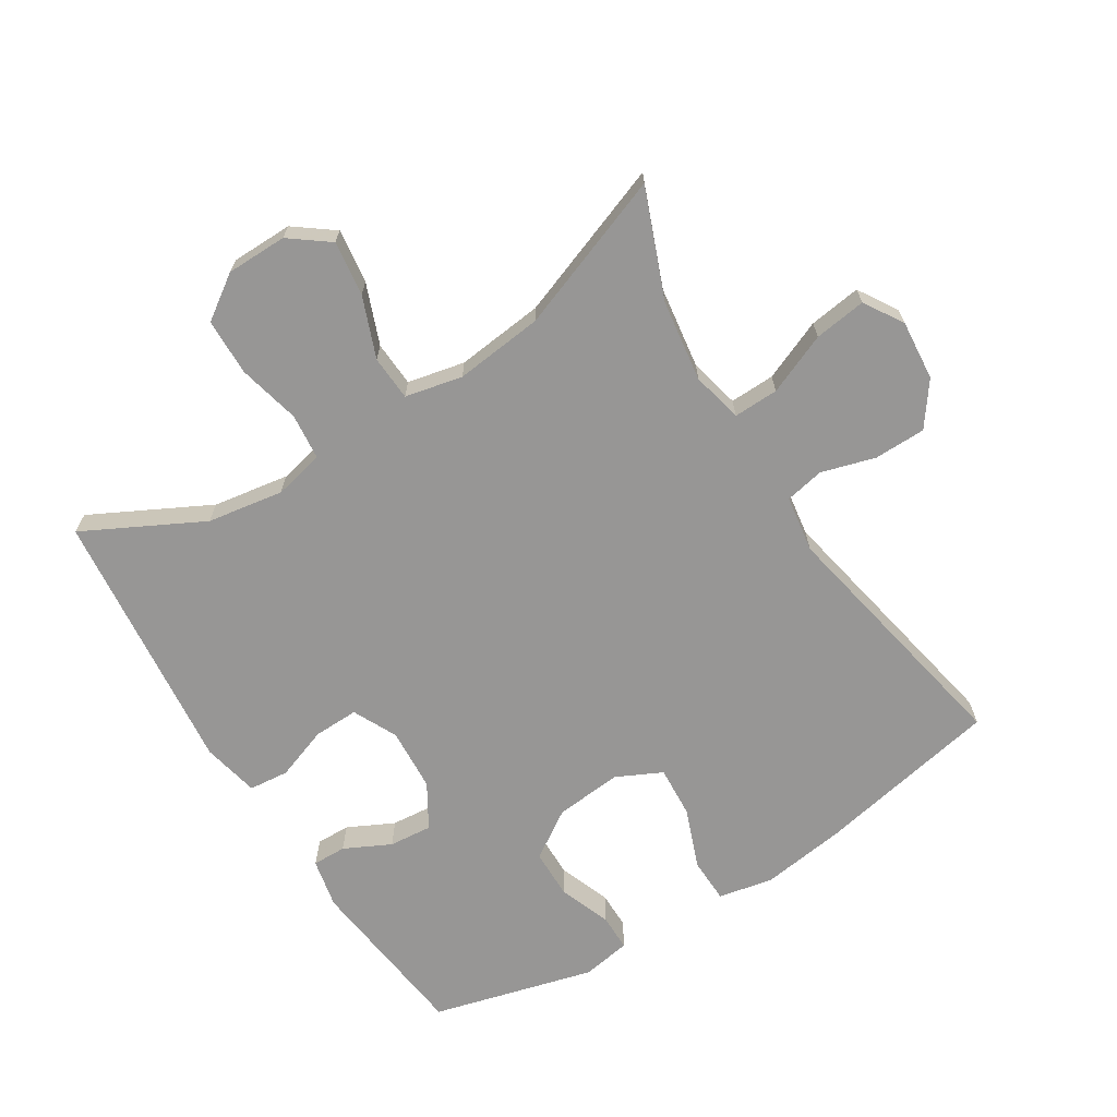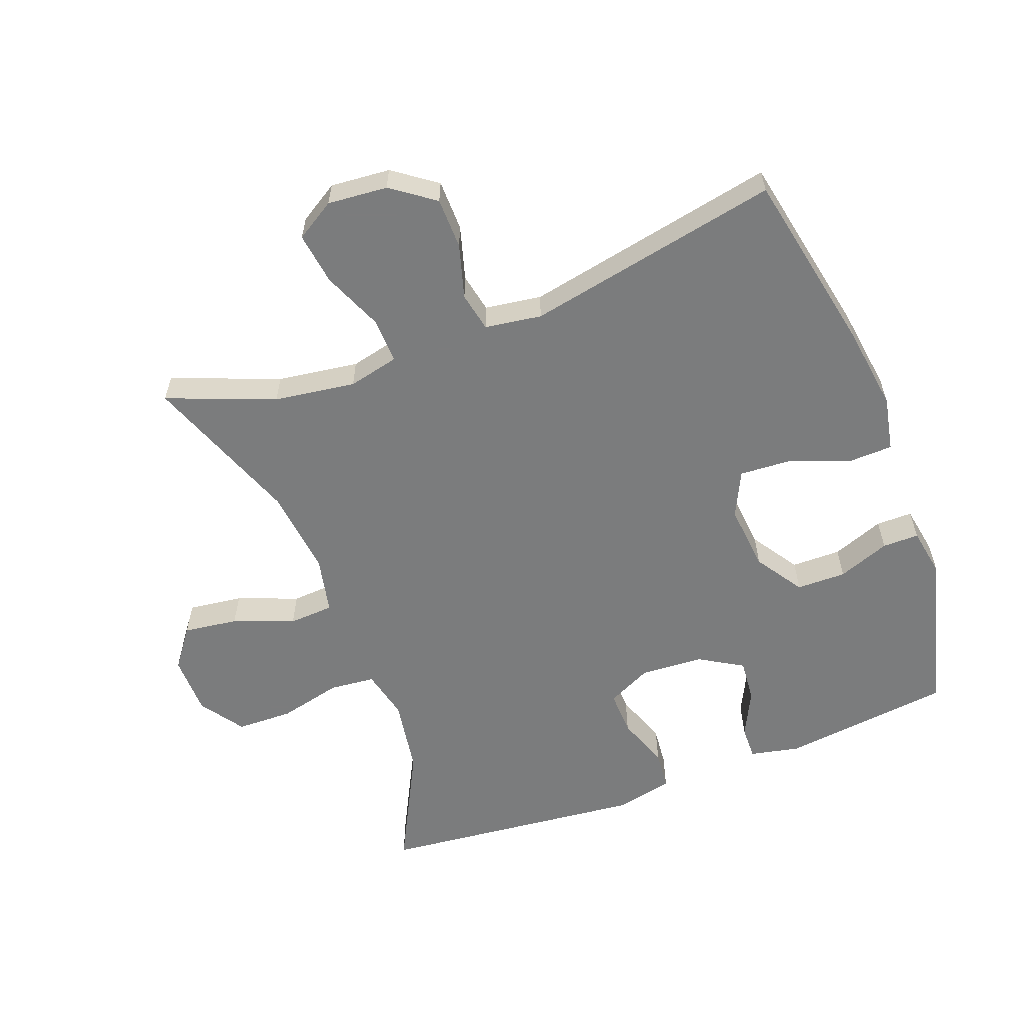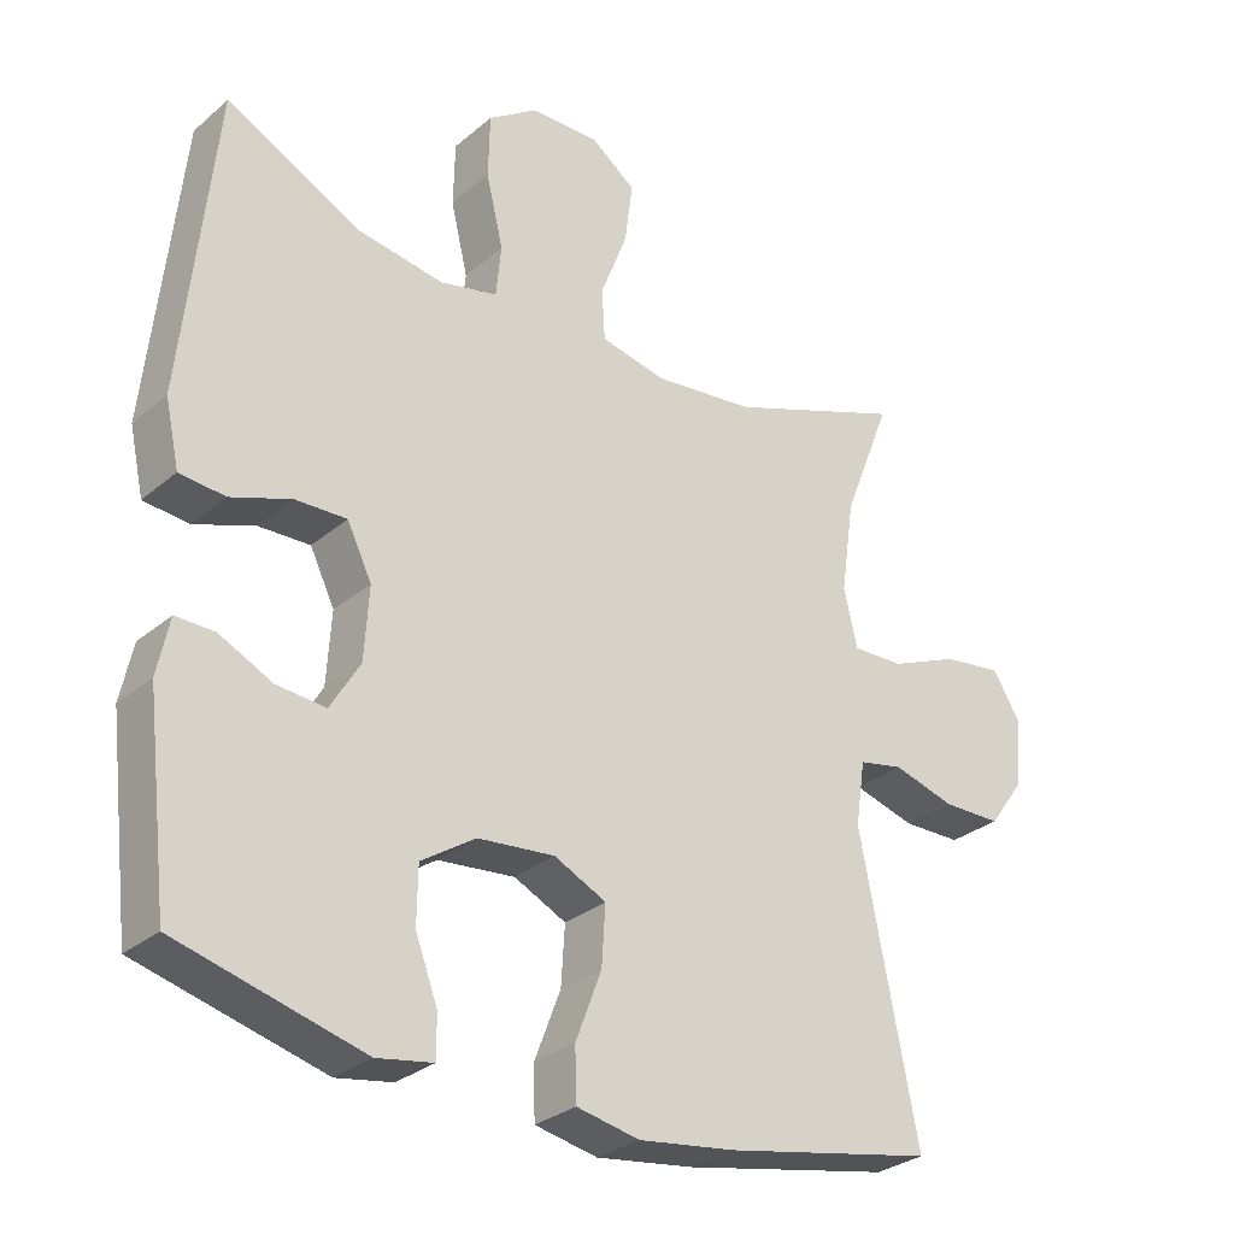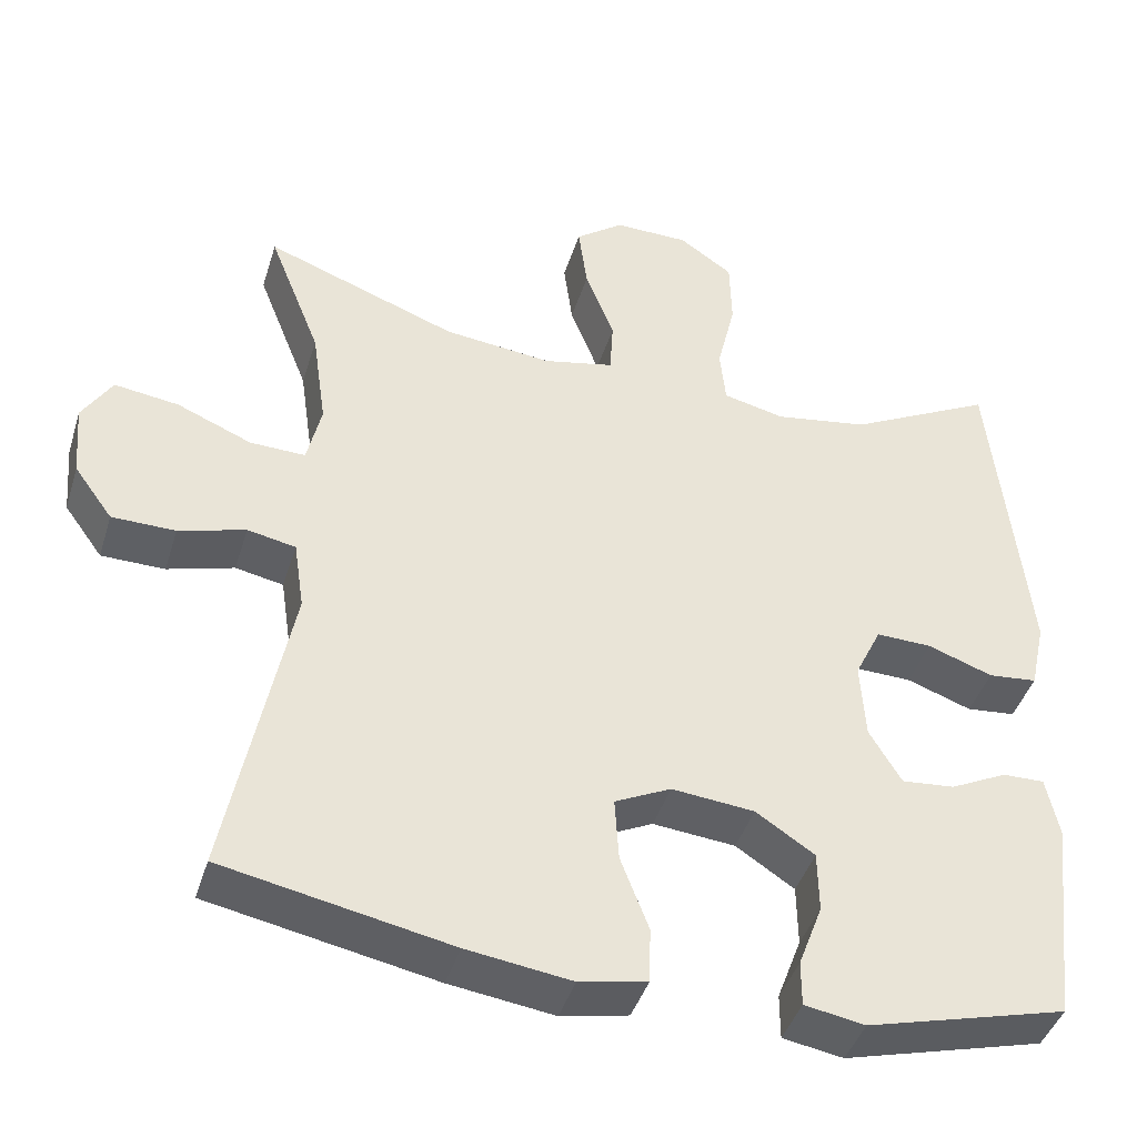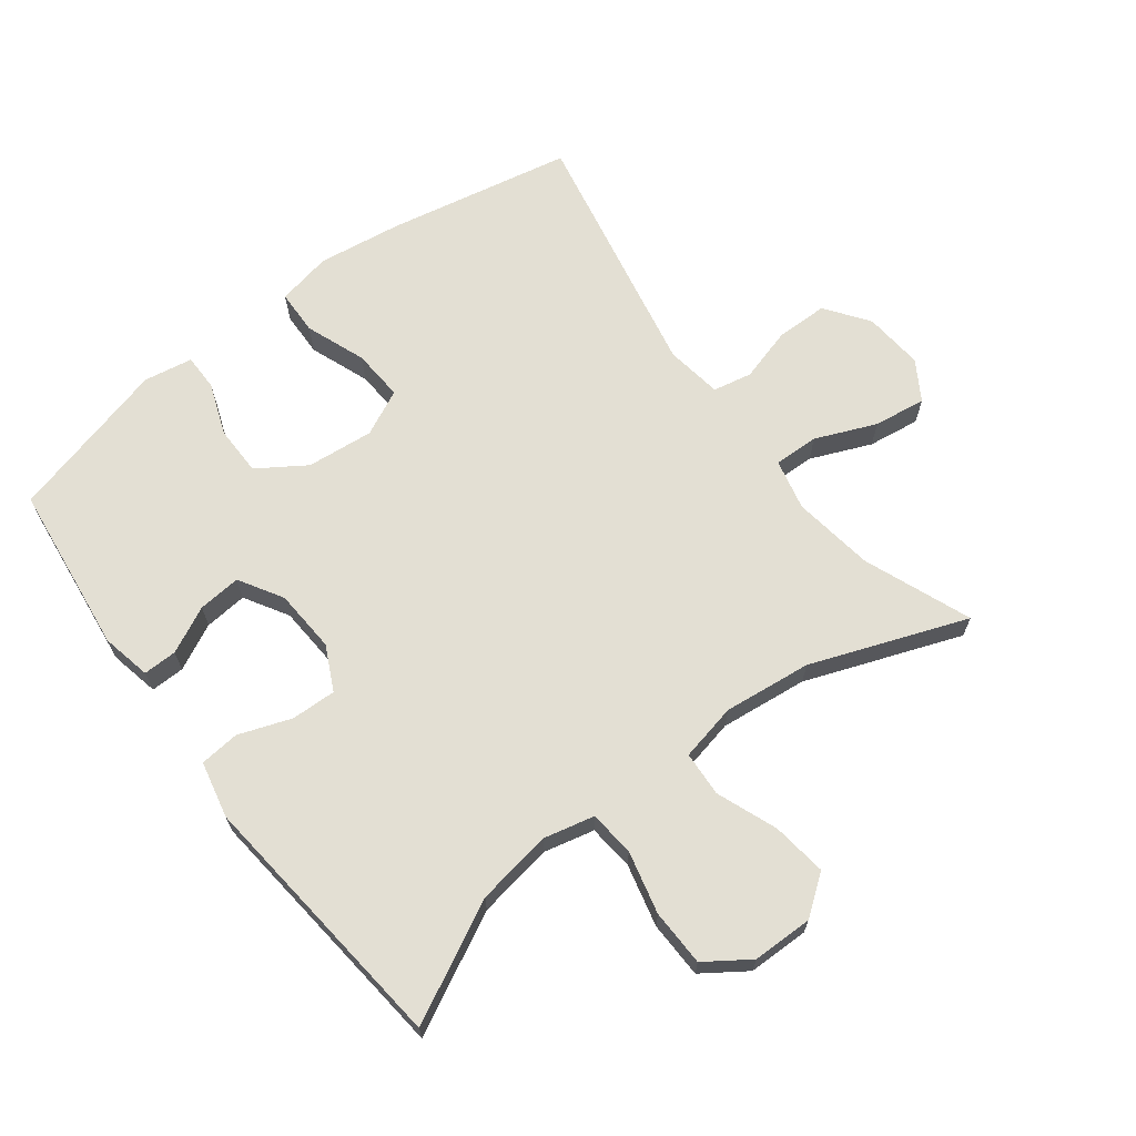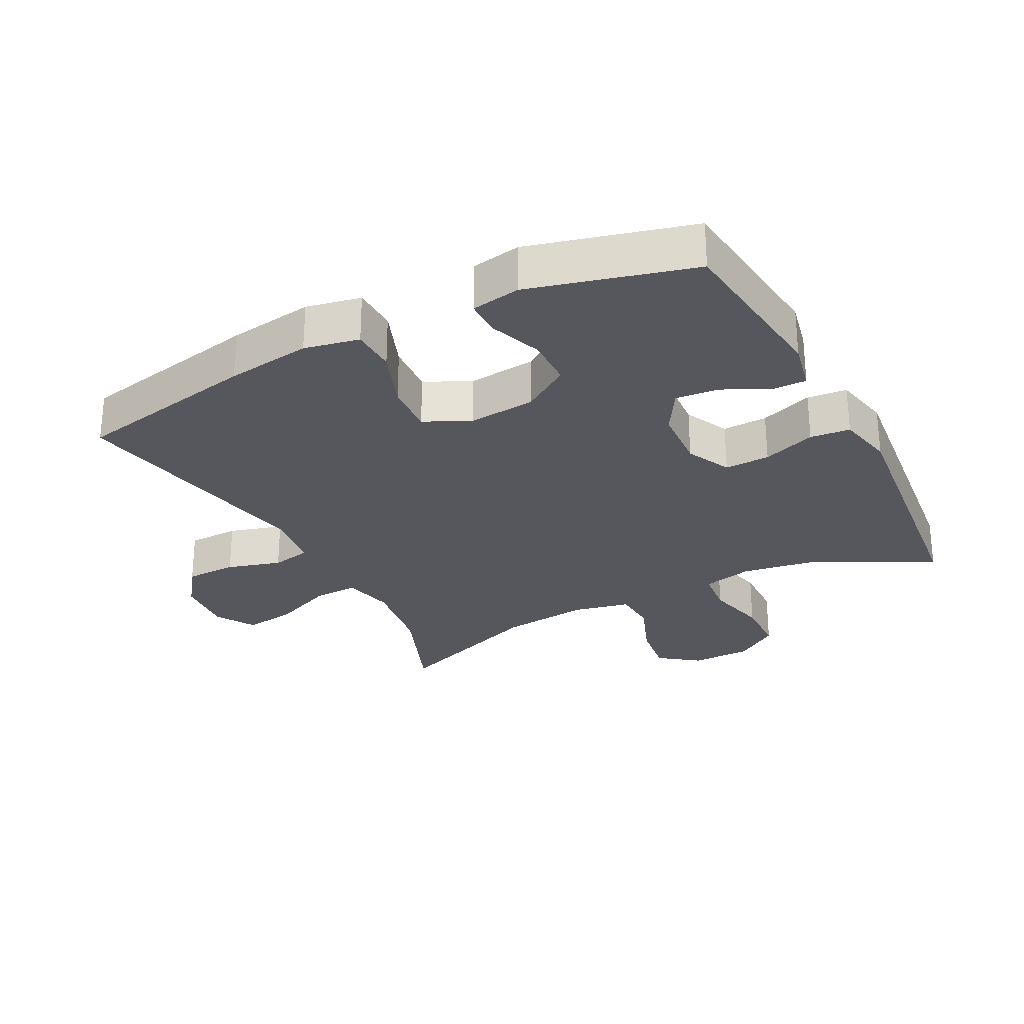
<metadata>
{"format":"obj","ext":"obj","renderer":"f3d","projection":"perspective","resolution":1024,"background":"white","views":[{"elev":-67.9,"azim":32.0,"up":"+Y"},{"elev":-58.7,"azim":110.8,"up":"+Y"},{"elev":-29.5,"azim":-39.2,"up":"+Z"},{"elev":-42.5,"azim":163.2,"up":"+Z"},{"elev":66.9,"azim":-37.2,"up":"+Y"},{"elev":-27.6,"azim":-152.6,"up":"+Y"}]}
</metadata>
<code>
v 0.5 0.07 -0.5
v 0.217 0.07 -0.556
v 0.087 0.07 -0.574
v 0.003 0.07 -0.557
v 0.001 0.07 -0.488
v 0.036 0.07 -0.396
v 0.041 0.07 -0.317
v -0.029 0.07 -0.283
v -0.132 0.07 -0.293
v -0.205 0.07 -0.341
v -0.206 0.07 -0.417
v -0.176 0.07 -0.497
v -0.176 0.07 -0.553
v -0.251 0.07 -0.566
v -0.5 0.07 -0.5
v -0.531 0.07 -0.238
v -0.515 0.07 -0.162
v -0.463 0.07 -0.163
v -0.392 0.07 -0.198
v -0.326 0.07 -0.204
v -0.286 0.07 -0.137
v -0.28 0.07 -0.04
v -0.313 0.07 0.028
v -0.382 0.07 0.026
v -0.463 0.07 -0.003
v -0.524 0.07 0.003
v -0.543 0.07 0.09
v -0.5 0.07 0.5
v -0.319 0.07 0.407
v -0.202 0.07 0.388
v -0.125 0.07 0.406
v -0.118 0.07 0.476
v -0.141 0.07 0.572
v -0.139 0.07 0.659
v -0.072 0.07 0.705
v 0.021 0.07 0.706
v 0.081 0.07 0.661
v 0.07 0.07 0.577
v 0.034 0.07 0.484
v 0.038 0.07 0.415
v 0.126 0.07 0.396
v 0.261 0.07 0.411
v 0.5 0.07 0.5
v 0.435 0.07 0.335
v 0.417 0.07 0.21
v 0.435 0.07 0.132
v 0.504 0.07 0.134
v 0.597 0.07 0.173
v 0.677 0.07 0.184
v 0.714 0.07 0.124
v 0.706 0.07 0.032
v 0.658 0.07 -0.034
v 0.579 0.07 -0.035
v 0.496 0.07 -0.011
v 0.436 0.07 -0.023
v 0.423 0.07 -0.11
v 0.5 0 -0.5
v 0.217 0 -0.556
v 0.087 0 -0.574
v 0.003 0 -0.557
v 0.001 0 -0.488
v 0.036 0 -0.396
v 0.041 0 -0.317
v -0.029 0 -0.283
v -0.132 0 -0.293
v -0.205 0 -0.341
v -0.206 0 -0.417
v -0.176 0 -0.497
v -0.176 0 -0.553
v -0.251 0 -0.566
v -0.5 0 -0.5
v -0.531 0 -0.238
v -0.515 0 -0.162
v -0.463 0 -0.163
v -0.392 0 -0.198
v -0.326 0 -0.204
v -0.286 0 -0.137
v -0.28 0 -0.04
v -0.313 0 0.028
v -0.382 0 0.026
v -0.463 0 -0.003
v -0.524 0 0.003
v -0.543 0 0.09
v -0.5 0 0.5
v -0.319 0 0.407
v -0.202 0 0.388
v -0.125 0 0.406
v -0.118 0 0.476
v -0.141 0 0.572
v -0.139 0 0.659
v -0.072 0 0.705
v 0.021 0 0.706
v 0.081 0 0.661
v 0.07 0 0.577
v 0.034 0 0.484
v 0.038 0 0.415
v 0.126 0 0.396
v 0.261 0 0.411
v 0.5 0 0.5
v 0.435 0 0.335
v 0.417 0 0.21
v 0.435 0 0.132
v 0.504 0 0.134
v 0.597 0 0.173
v 0.677 0 0.184
v 0.714 0 0.124
v 0.706 0 0.032
v 0.658 0 -0.034
v 0.579 0 -0.035
v 0.496 0 -0.011
v 0.436 0 -0.023
v 0.423 0 -0.11
f 52 53 54
f 51 52 54
f 50 51 54
f 49 50 54
f 48 49 54
f 47 48 54
f 46 47 54 55
f 45 46 55 56
f 42 43 44
f 41 42 44 45
f 40 41 45 56
f 37 38 39
f 36 37 39
f 35 36 39
f 34 35 39
f 33 34 39
f 32 33 39
f 31 32 39 40
f 56 1 2
f 40 56 2
f 31 40 2
f 30 31 2
f 27 28 29
f 26 27 29
f 25 26 29
f 24 25 29
f 23 24 29 30
f 17 18 19
f 16 17 19
f 15 16 19
f 14 15 19
f 13 14 19
f 12 13 19
f 11 12 19
f 10 11 19 20
f 9 10 20 21
f 4 5 6
f 3 4 6
f 2 3 6
f 2 6 7
f 30 2 7
f 30 7 8
f 23 30 8
f 22 23 8
f 8 9 21 22
f 110 109 108
f 110 108 107
f 110 107 106
f 110 106 105
f 110 105 104
f 110 104 103
f 111 110 103 102
f 112 111 102 101
f 100 99 98
f 101 100 98 97
f 112 101 97 96
f 95 94 93
f 95 93 92
f 95 92 91
f 95 91 90
f 95 90 89
f 95 89 88
f 96 95 88 87
f 58 57 112
f 58 112 96
f 58 96 87
f 58 87 86
f 85 84 83
f 85 83 82
f 85 82 81
f 85 81 80
f 86 85 80 79
f 75 74 73
f 75 73 72
f 75 72 71
f 75 71 70
f 75 70 69
f 75 69 68
f 75 68 67
f 76 75 67 66
f 77 76 66 65
f 62 61 60
f 62 60 59
f 62 59 58
f 63 62 58
f 63 58 86
f 64 63 86
f 64 86 79
f 64 79 78
f 78 77 65 64
f 1 57 58 2
f 2 58 59 3
f 3 59 60 4
f 4 60 61 5
f 5 61 62 6
f 6 62 63 7
f 7 63 64 8
f 8 64 65 9
f 9 65 66 10
f 10 66 67 11
f 11 67 68 12
f 12 68 69 13
f 13 69 70 14
f 14 70 71 15
f 15 71 72 16
f 16 72 73 17
f 17 73 74 18
f 18 74 75 19
f 19 75 76 20
f 20 76 77 21
f 21 77 78 22
f 22 78 79 23
f 23 79 80 24
f 24 80 81 25
f 25 81 82 26
f 26 82 83 27
f 27 83 84 28
f 28 84 85 29
f 29 85 86 30
f 30 86 87 31
f 31 87 88 32
f 32 88 89 33
f 33 89 90 34
f 34 90 91 35
f 35 91 92 36
f 36 92 93 37
f 37 93 94 38
f 38 94 95 39
f 39 95 96 40
f 40 96 97 41
f 41 97 98 42
f 42 98 99 43
f 43 99 100 44
f 44 100 101 45
f 45 101 102 46
f 46 102 103 47
f 47 103 104 48
f 48 104 105 49
f 49 105 106 50
f 50 106 107 51
f 51 107 108 52
f 52 108 109 53
f 53 109 110 54
f 54 110 111 55
f 55 111 112 56
f 56 112 57 1

</code>
